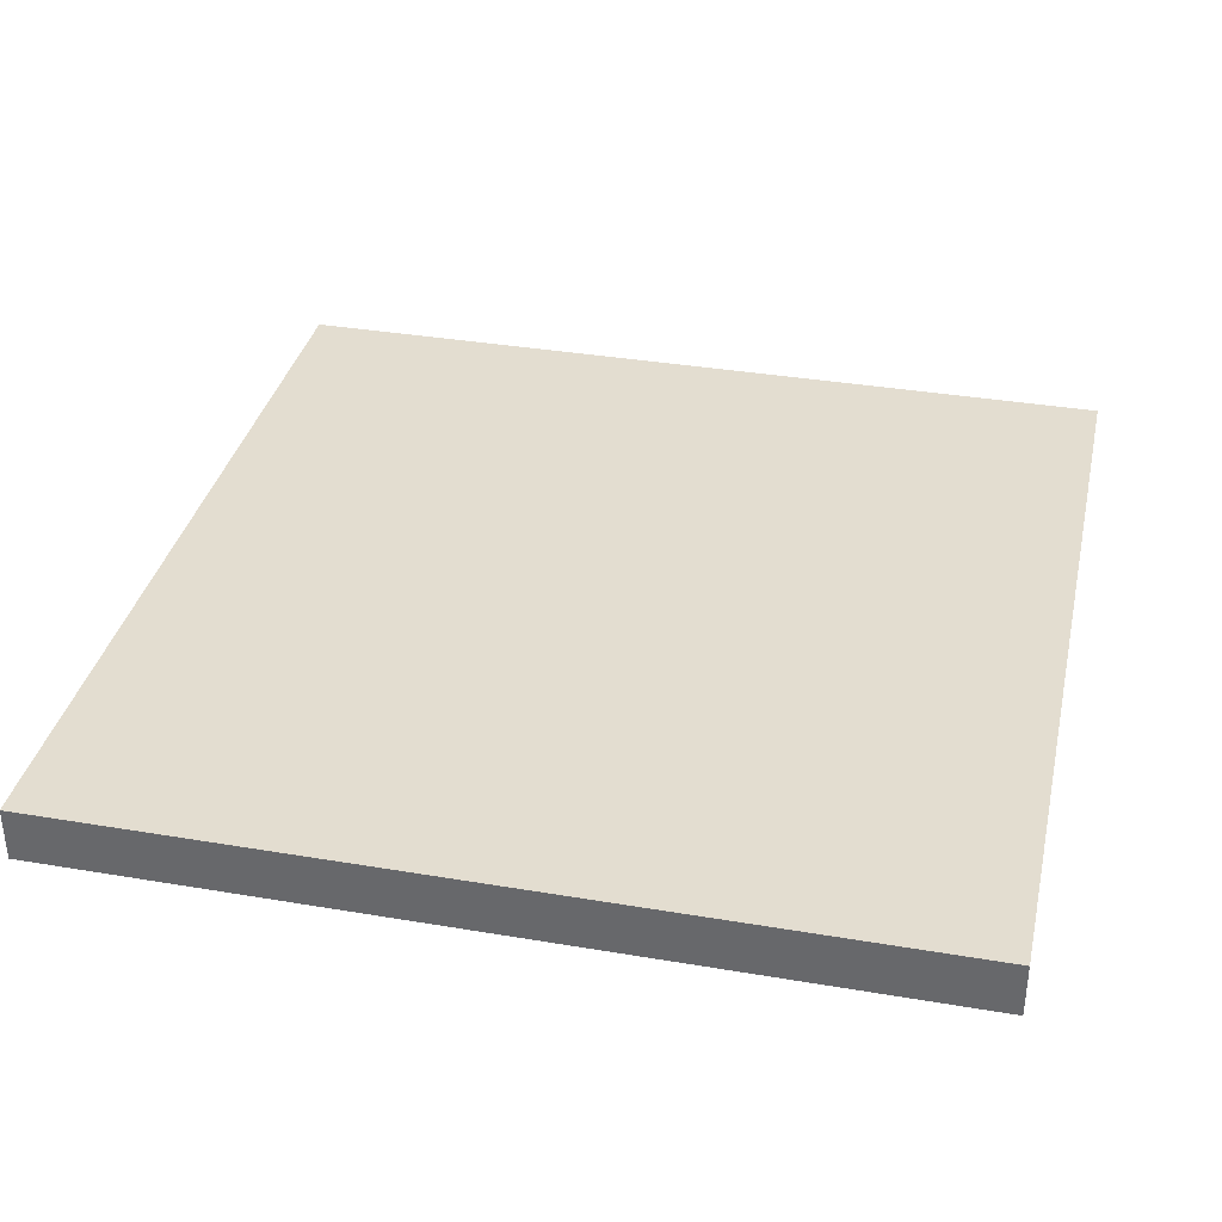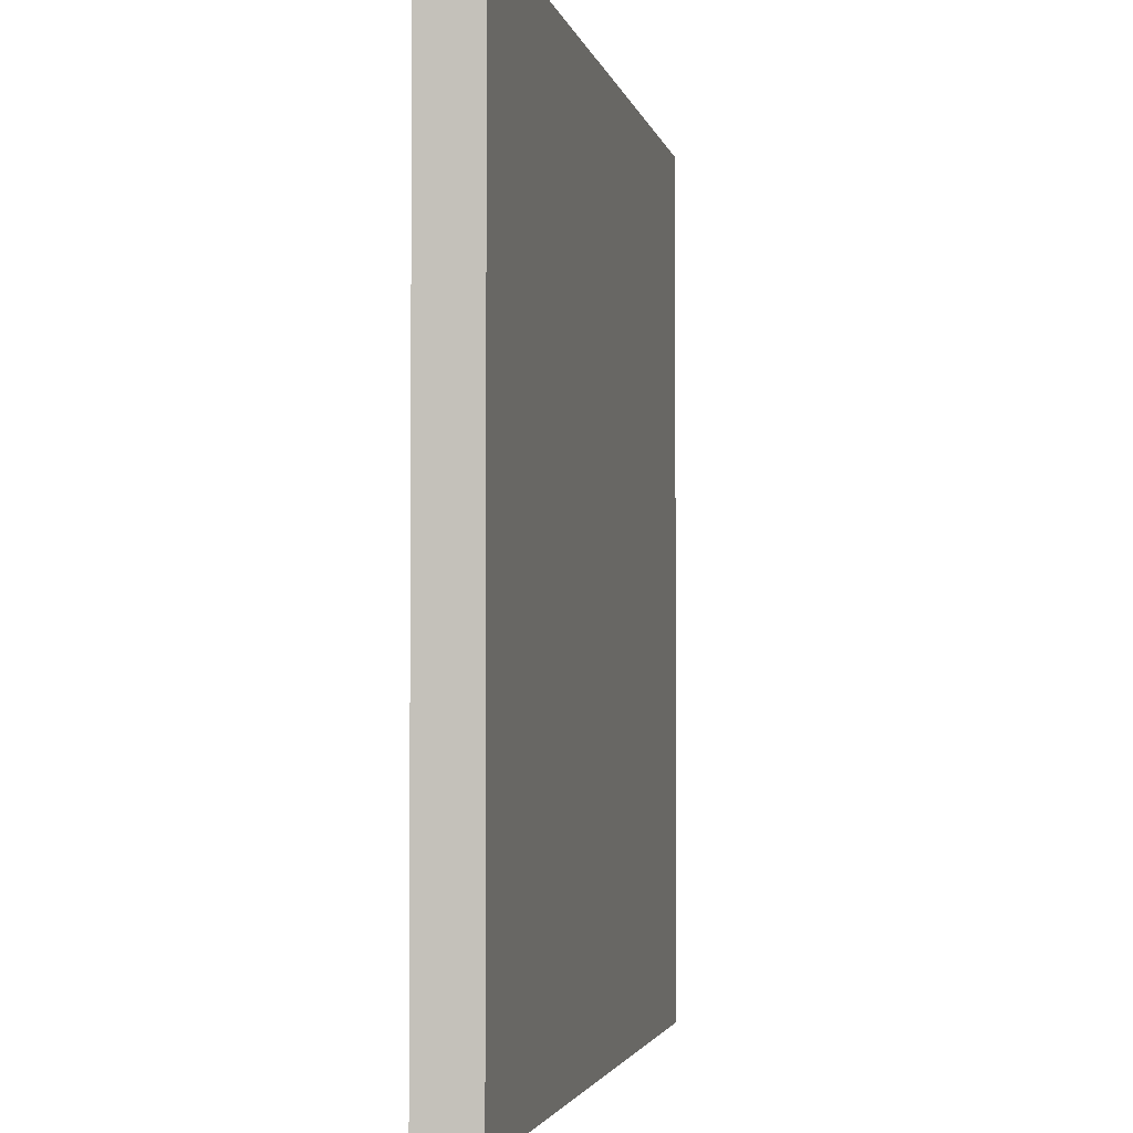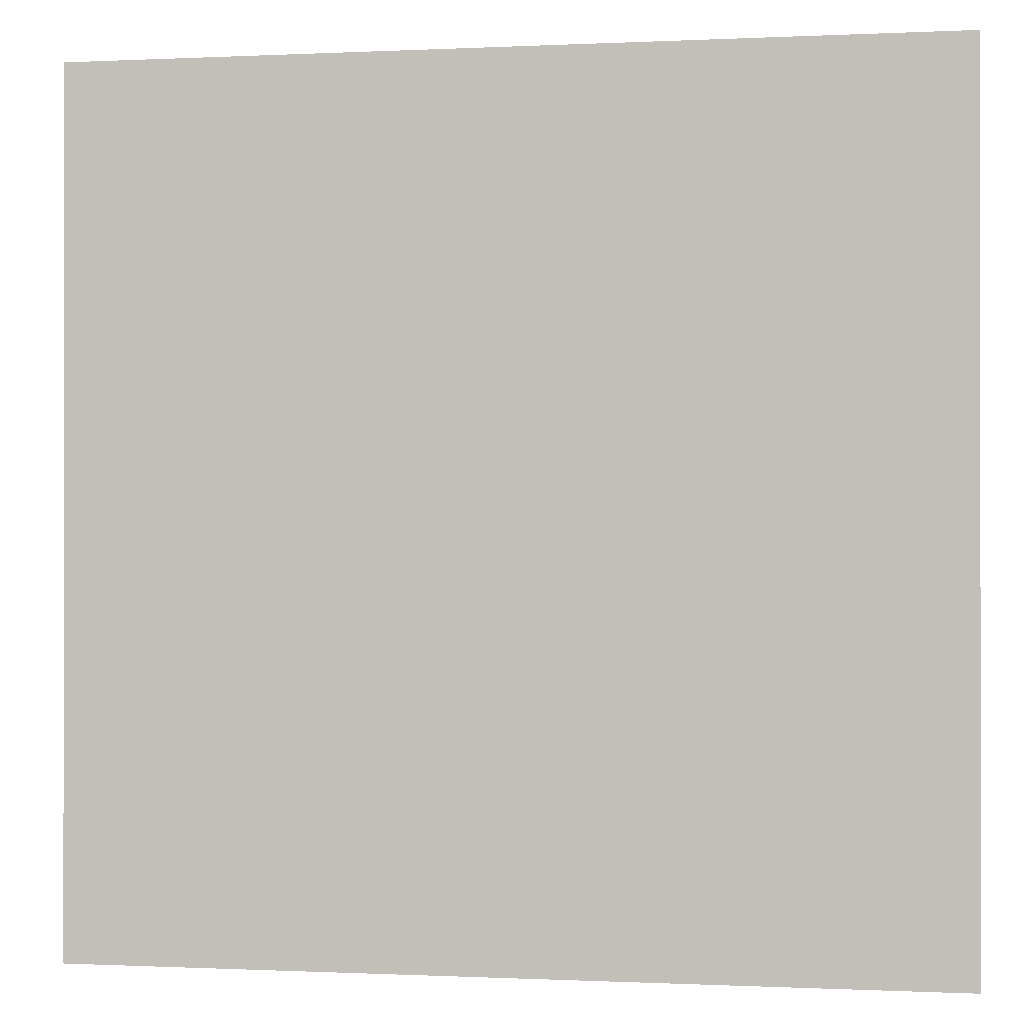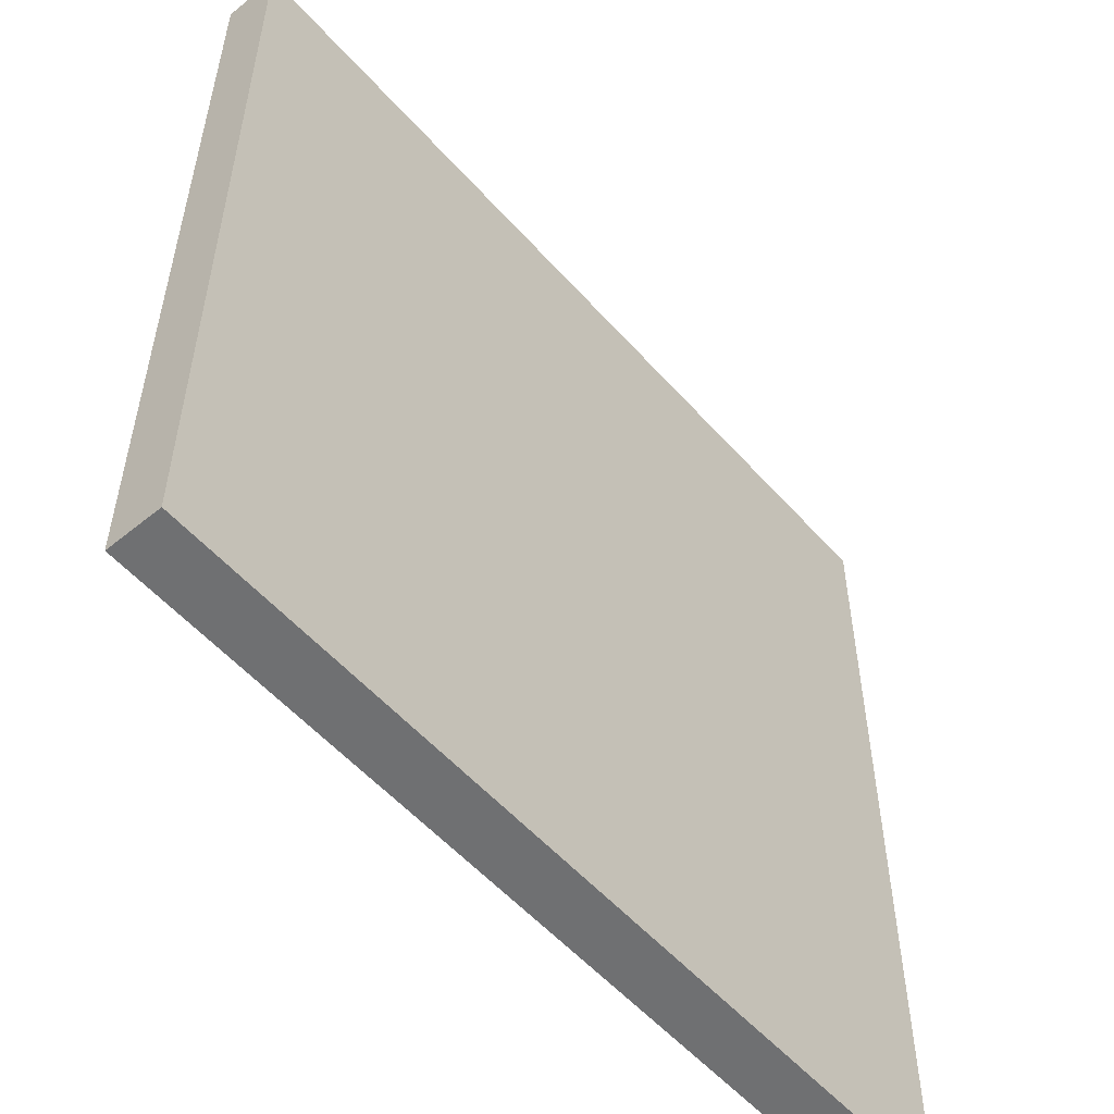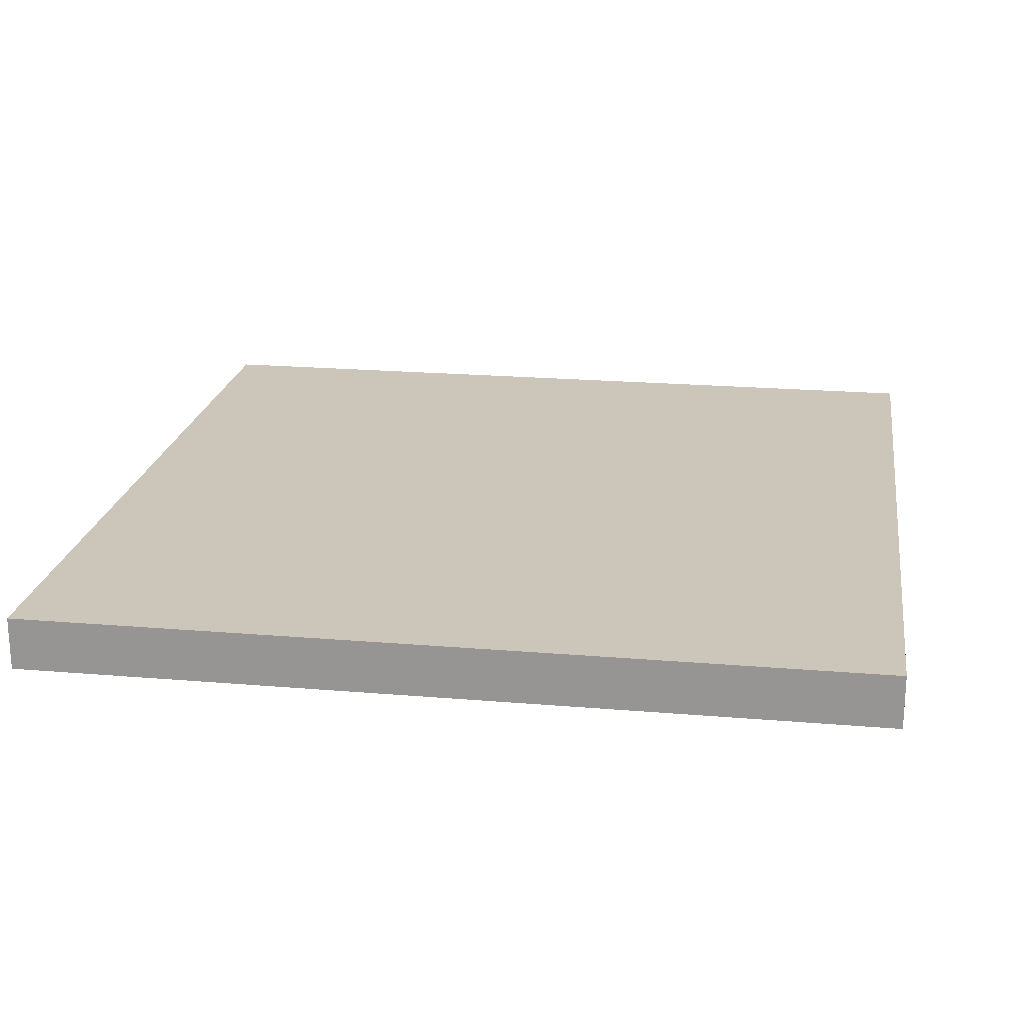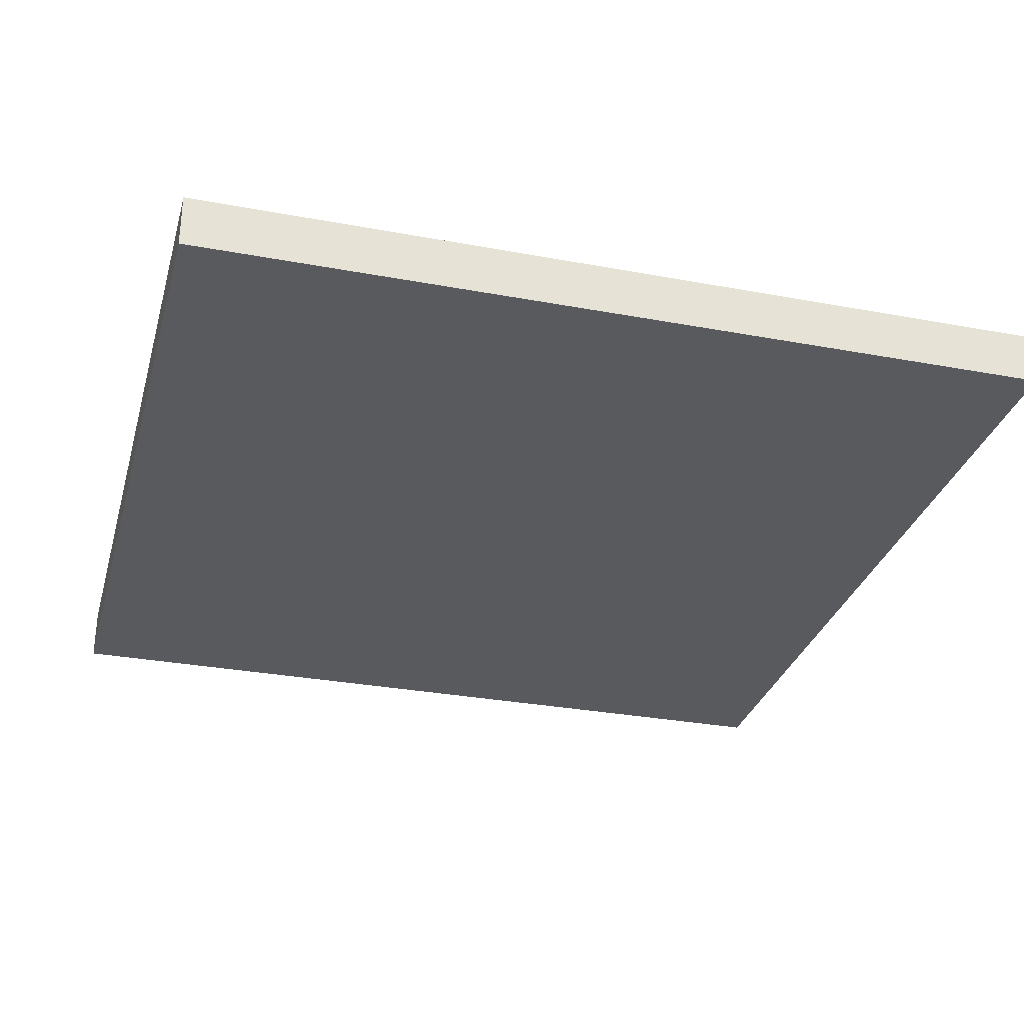
<metadata>
{"format":"obj","ext":"obj","renderer":"f3d","projection":"perspective","resolution":1024,"background":"white","views":[{"elev":35.5,"azim":12.6,"up":"+Y"},{"elev":-2.7,"azim":-79.0,"up":"+Z"},{"elev":-0.4,"azim":-169.5,"up":"+Z"},{"elev":-54.8,"azim":130.7,"up":"+Z"},{"elev":20.9,"azim":-171.3,"up":"+Y"},{"elev":-30.6,"azim":-15.0,"up":"+Y"}]}
</metadata>
<code>
g default
v -4 -0.25 4
v 4 -0.25 4
v -4 0.25 4
v 4 0.25 4
v -4 0.25 -4
v 4 0.25 -4
v -4 -0.25 -4
v 4 -0.25 -4
g pCube1
f 1 2 4 3
f 3 4 6 5
f 5 6 8 7
f 7 8 2 1
f 2 8 6 4
f 7 1 3 5

</code>
